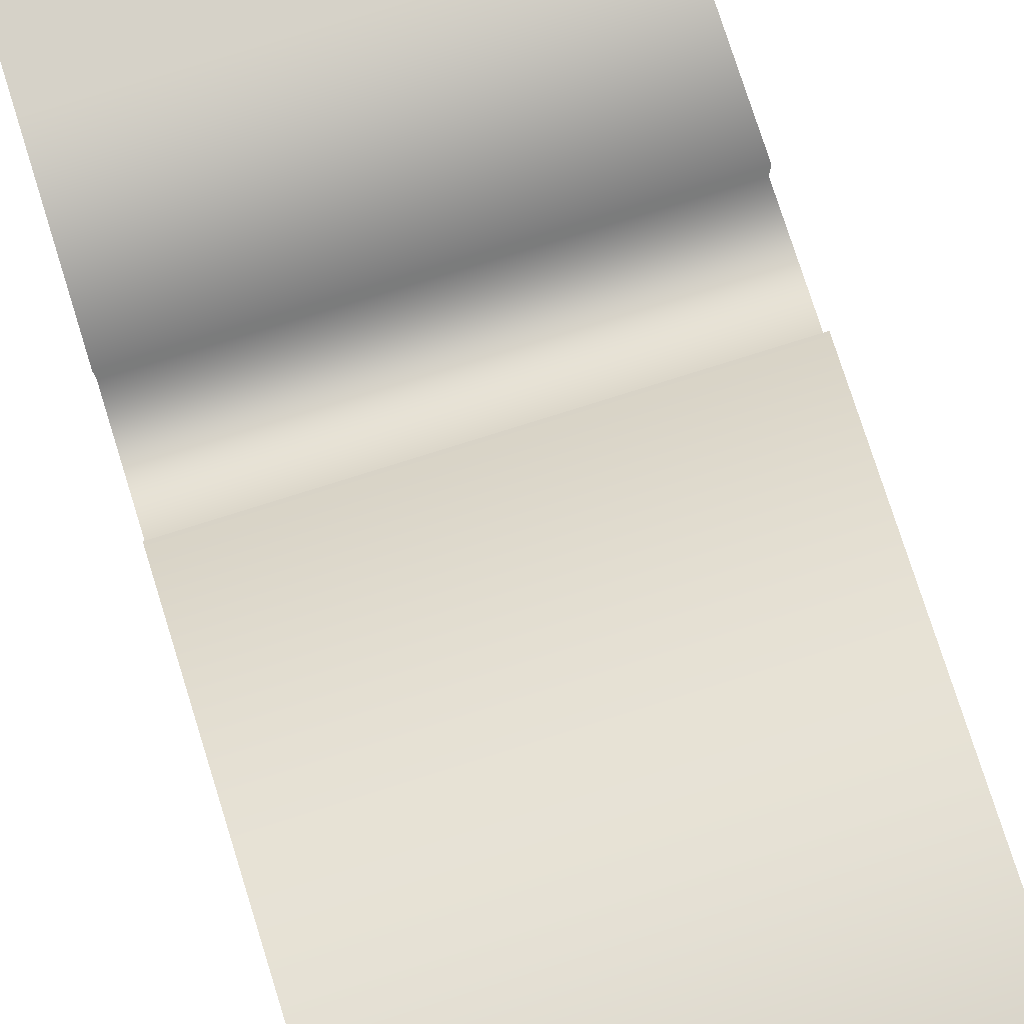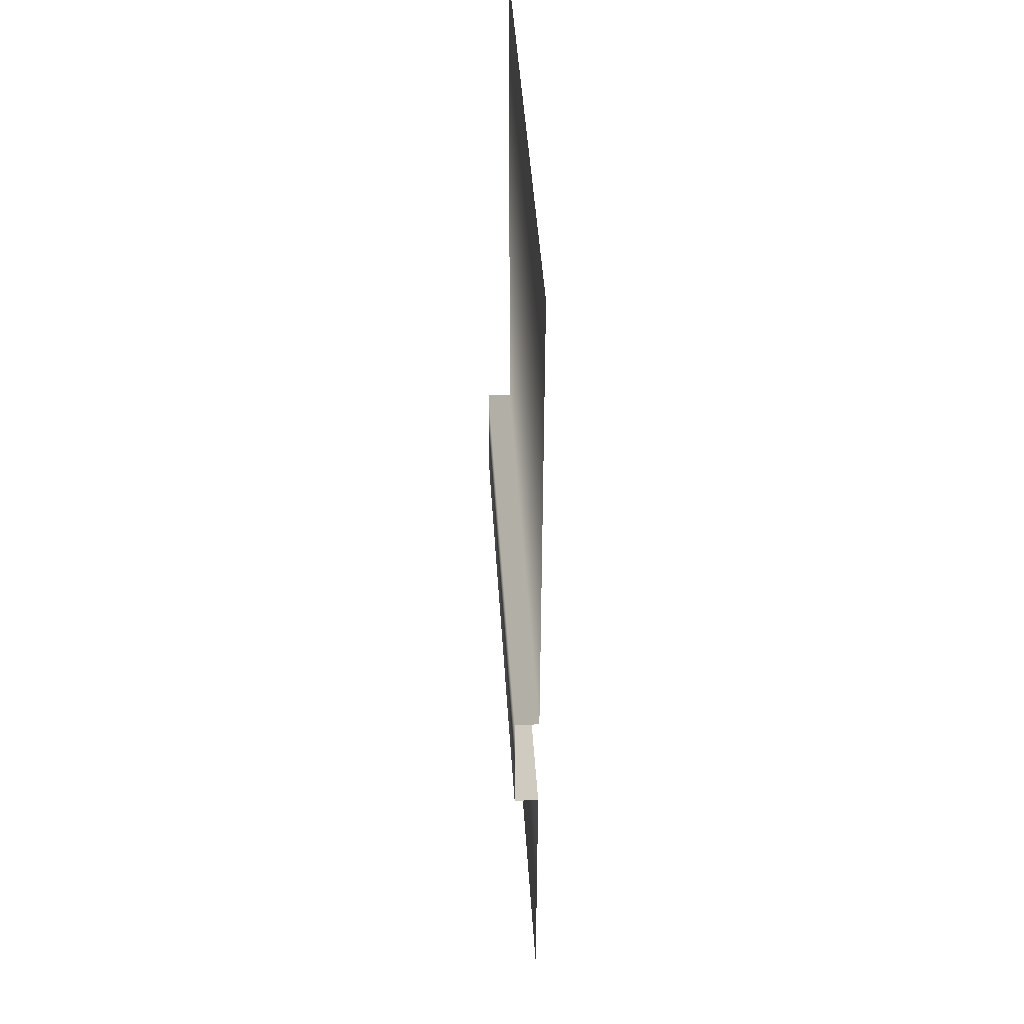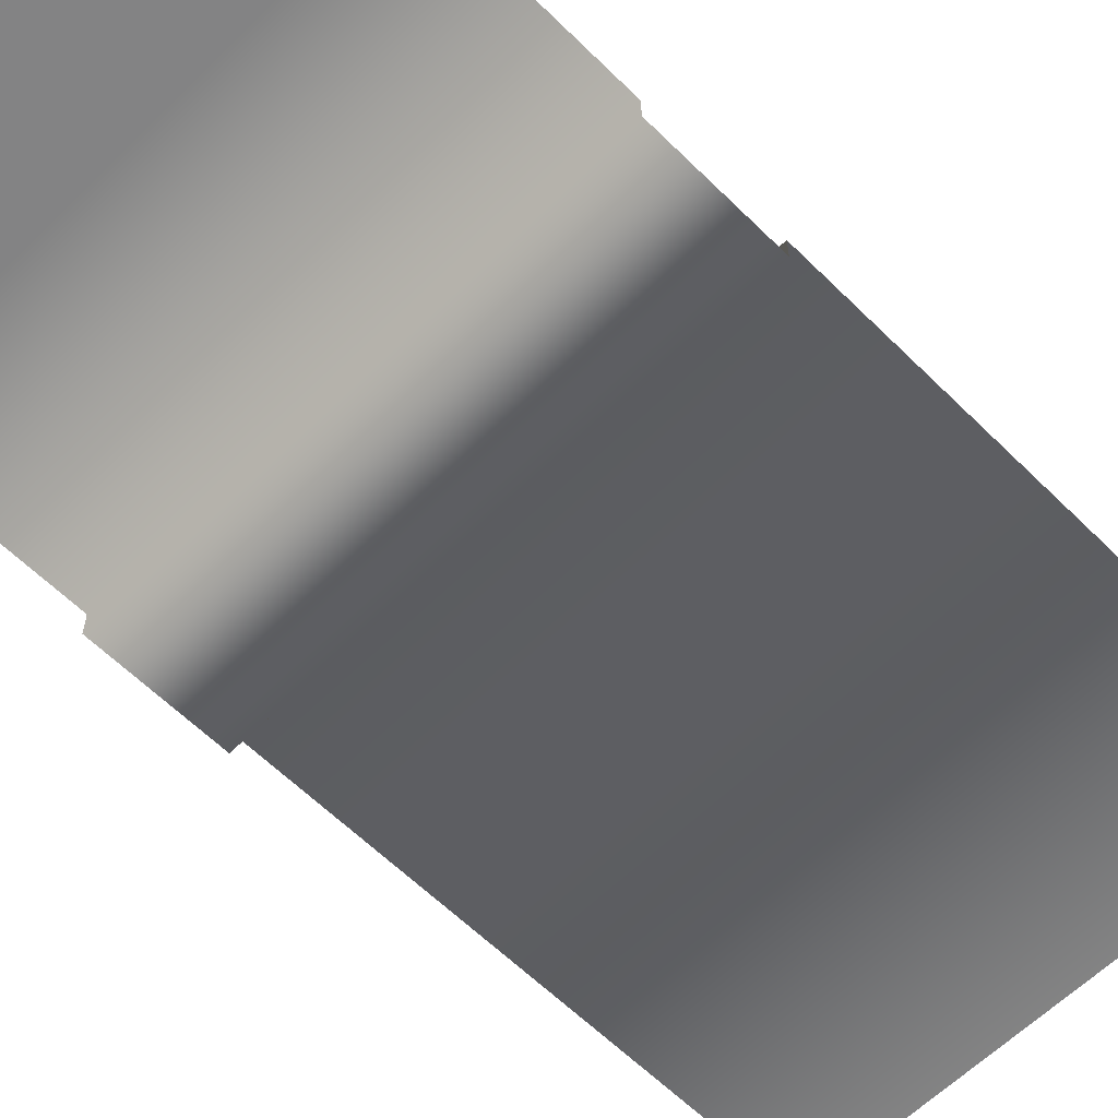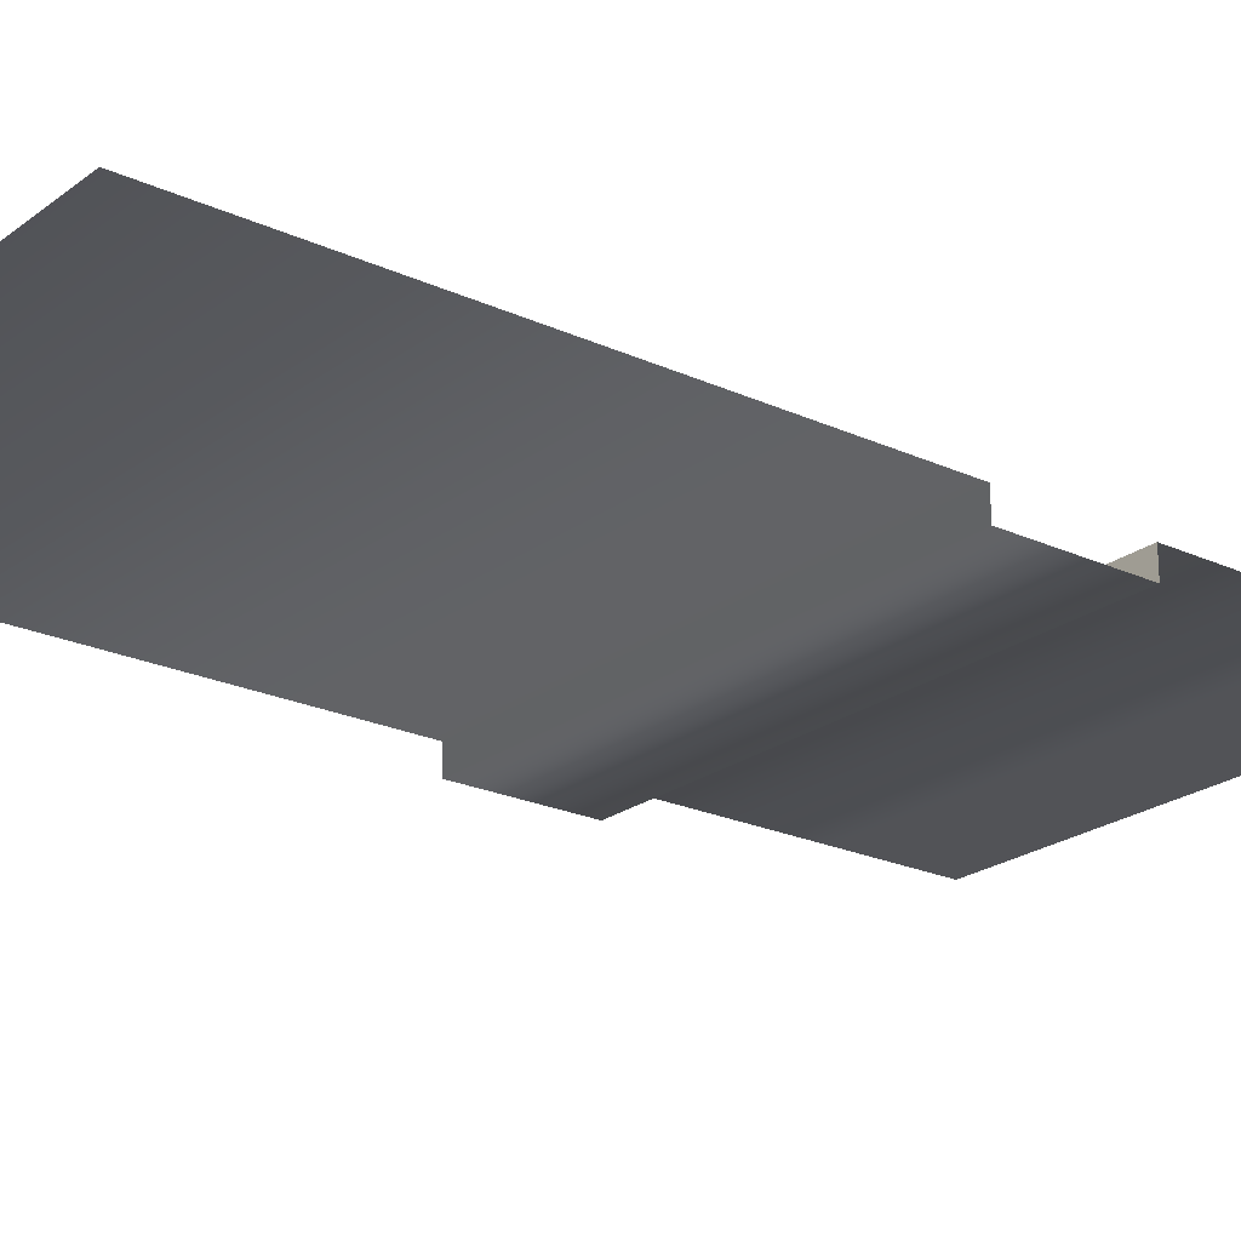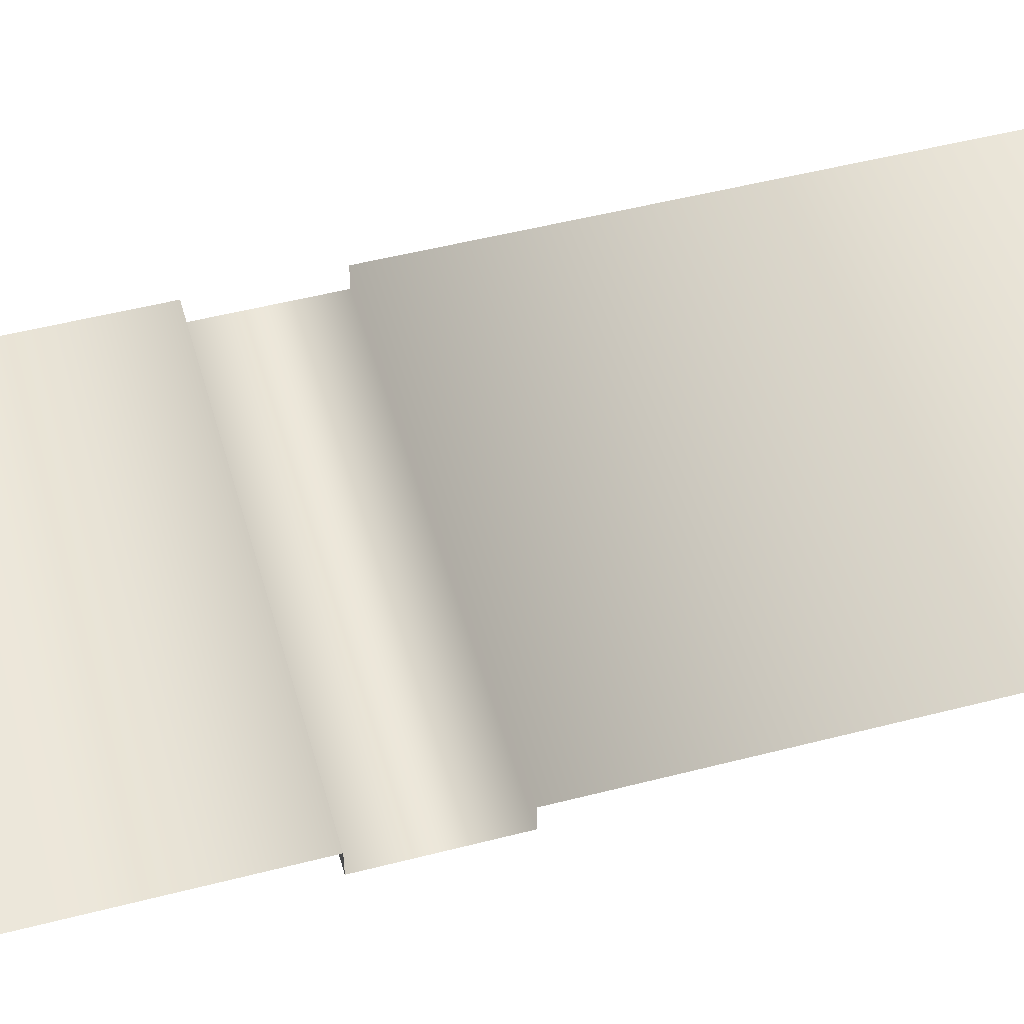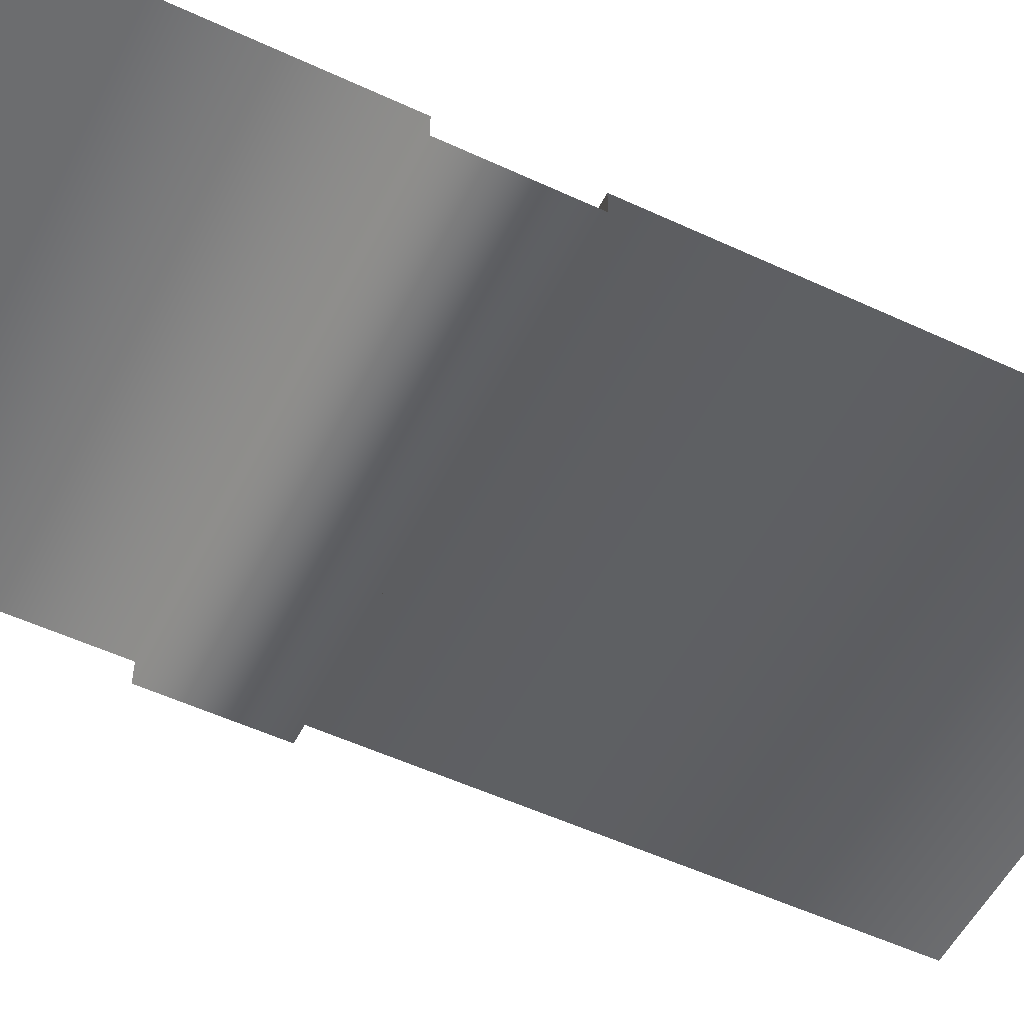
<metadata>
{"format":"obj","ext":"obj","renderer":"f3d","projection":"perspective","resolution":1024,"background":"white","views":[{"elev":78.1,"azim":162.5,"up":"+Z"},{"elev":45.3,"azim":-93.5,"up":"+Y"},{"elev":-61.2,"azim":44.9,"up":"+Z"},{"elev":-22.5,"azim":-128.3,"up":"+Z"},{"elev":50.5,"azim":74.2,"up":"+Z"},{"elev":-53.9,"azim":63.7,"up":"+Z"}]}
</metadata>
<code>
v  0.0382 24.95 -1.37
v  0.0382 34.98 -1.37
v  39.41 34.98 -1.37
v  39.41 24.95 -1.37
v  0.0382 34.98 0.5983
v  0.0382 78.36 0.6007
v  39.41 78.36 0.6007
v  39.41 34.98 0.5983
v  39.41 24.95 0.5983
v  39.41 9.462 0.5983
v  0.0382 9.462 0.5983
v  0.0382 24.95 0.5983
v  39.41 0.1572 0.5983
v  0.0382 0.1572 0.5983
o Walll
g Walll
f 1 2 3 4
f 5 6 7 8
f 9 10 11 12
f 9 12 1 4
f 5 8 3 2
f 11 10 13 14

</code>
